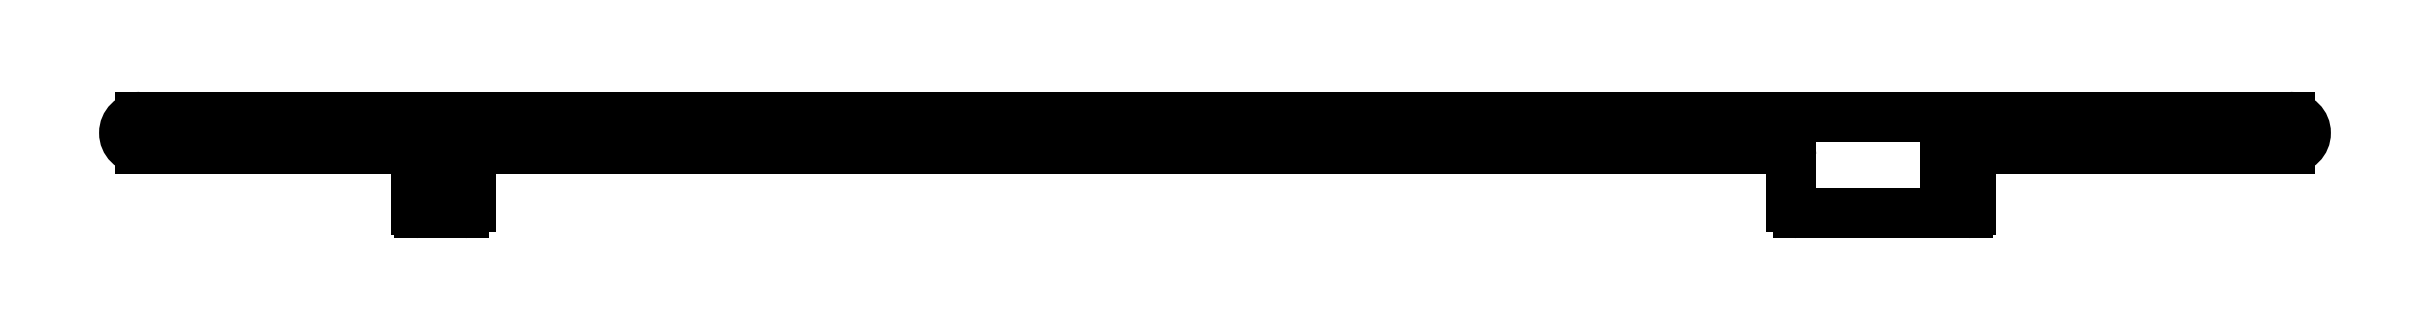
<metadata>
{"format":"dxf","ext":"dxf","renderer":"ezdxf+matplotlib","layout":"modelspace","background":"white","min_lineweight":24,"dpi":150}
</metadata>
<code>
0
SECTION
2
ENTITIES
0
ARC
8
0
10
1267
20
2064
30
0
40
1.25
50
270
51
90
0
LINE
8
0
10
1267
20
2065
30
0
11
1100
21
2065
31
0
0
LINE
8
0
10
1241
20
2063
30
0
11
1267
21
2063
31
0
0
ARC
8
0
10
1100
20
2064
30
0
40
1.25
50
90
51
270
0
ARC
8
0
10
1241
20
2062
30
0
40
0.5
50
90
51
180
0
LINE
8
0
10
1100
20
2063
30
0
11
1123
21
2063
31
0
0
LINE
8
0
10
1241
20
2060
30
0
11
1241
21
2062
31
0
0
ARC
8
0
10
1123
20
2062
30
0
40
0.5
50
0
51
90
0
LINE
8
0
10
1242
20
2060
30
0
11
1241
21
2060
31
0
0
LINE
8
0
10
1123
20
2062
30
0
11
1123
21
2060
31
0
0
ARC
8
0
10
1242
20
2060
30
0
40
0.15
50
0
51
90
0
LINE
8
0
10
1123
20
2060
30
0
11
1122
21
2060
31
0
0
LINE
8
0
10
1243
20
2058
30
0
11
1243
21
2060
31
0
0
ARC
8
0
10
1122
20
2060
30
0
40
0.15
50
90
51
180
0
ARC
8
0
10
1242
20
2058
30
0
40
0.25
50
270
51
0
0
LINE
8
0
10
1121
20
2060
30
0
11
1121
21
2058
31
0
0
LINE
8
0
10
1229
20
2058
30
0
11
1242
21
2058
31
0
0
ARC
8
0
10
1122
20
2058
30
0
40
0.25
50
180
51
270
0
ARC
8
0
10
1229
20
2058
30
0
40
0.5
50
180
51
270
0
LINE
8
0
10
1122
20
2058
30
0
11
1125
21
2058
31
0
0
LINE
8
0
10
1229
20
2062
30
0
11
1229
21
2058
31
0
0
ARC
8
0
10
1125
20
2058
30
0
40
0.5
50
270
51
0
0
ARC
8
0
10
1228
20
2062
30
0
40
0.5
50
0
51
90
0
LINE
8
0
10
1126
20
2058
30
0
11
1126
21
2062
31
0
0
LINE
8
0
10
1127
20
2063
30
0
11
1228
21
2063
31
0
0
ARC
8
0
10
1127
20
2062
30
0
40
1
50
90
51
180
0
ENDSEC
0
EOF

</code>
